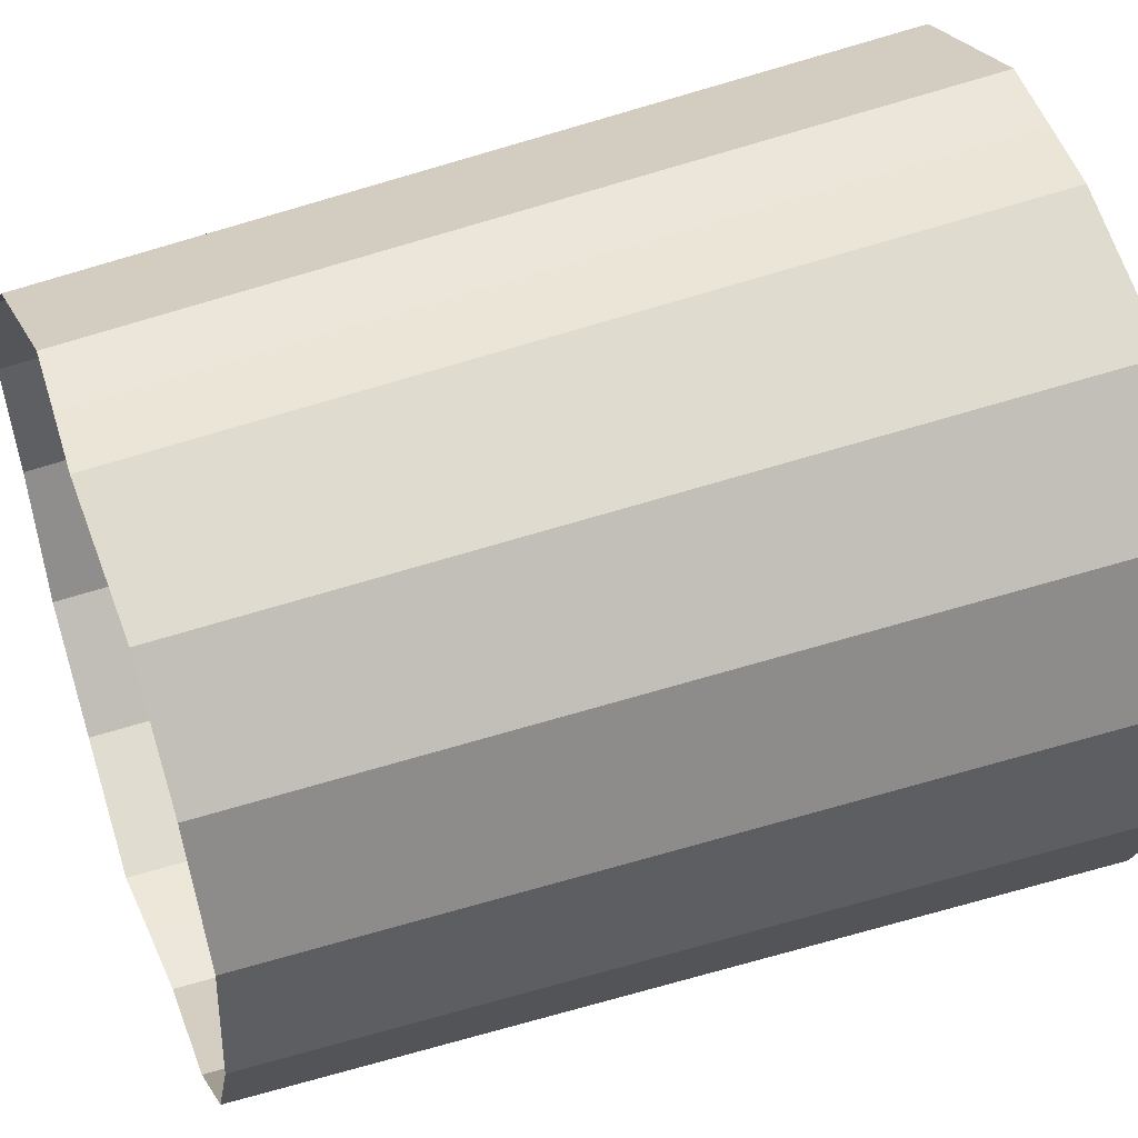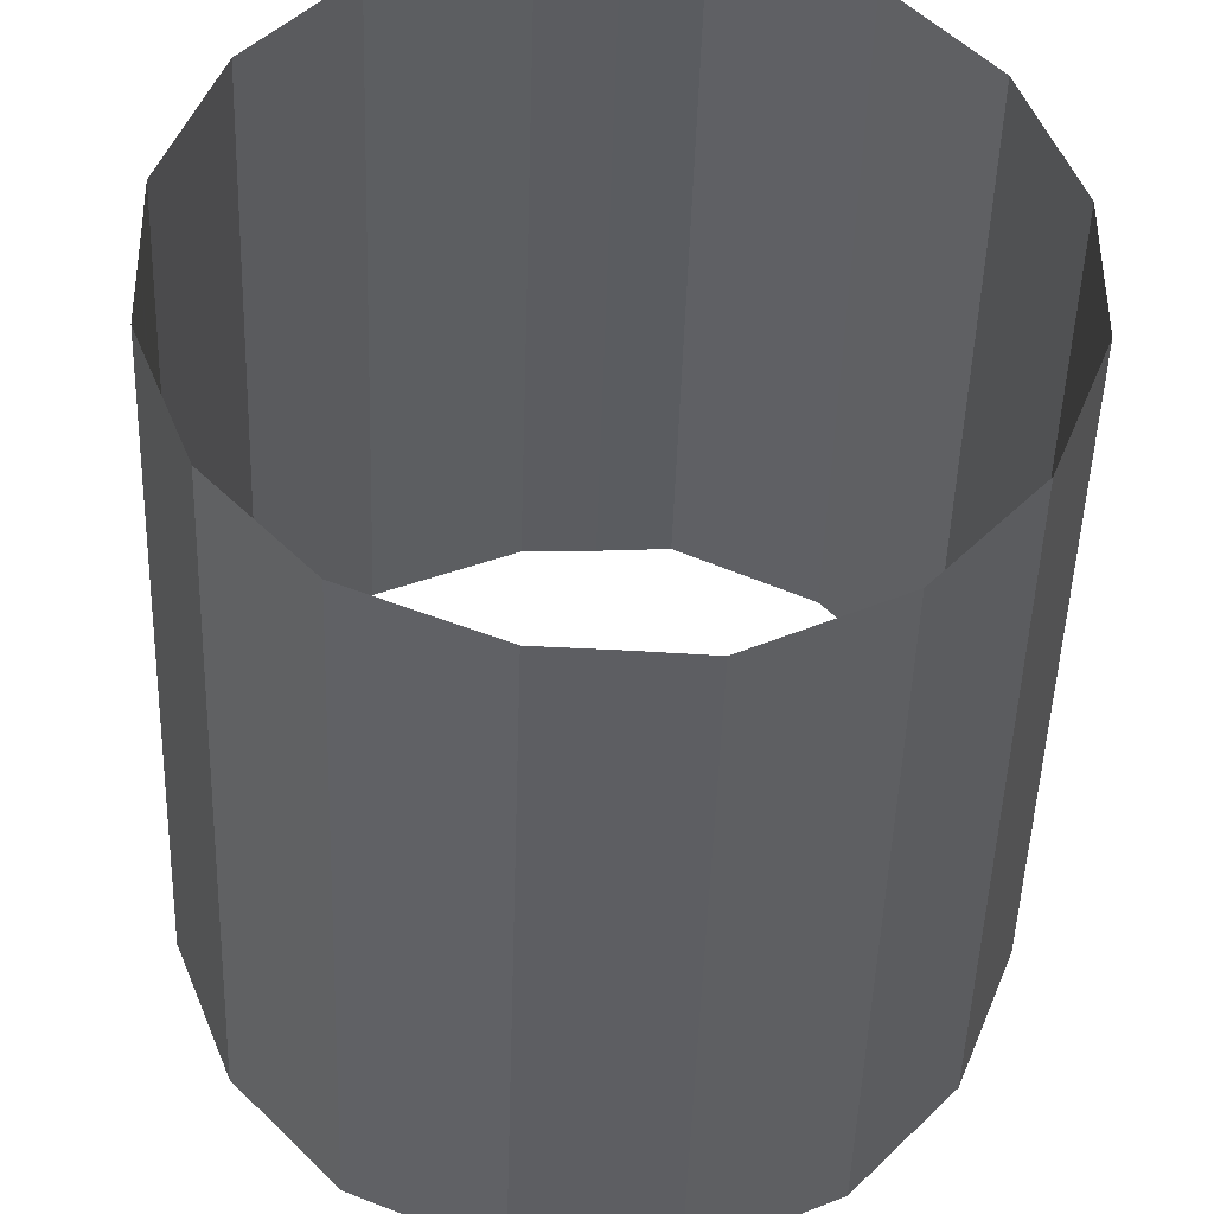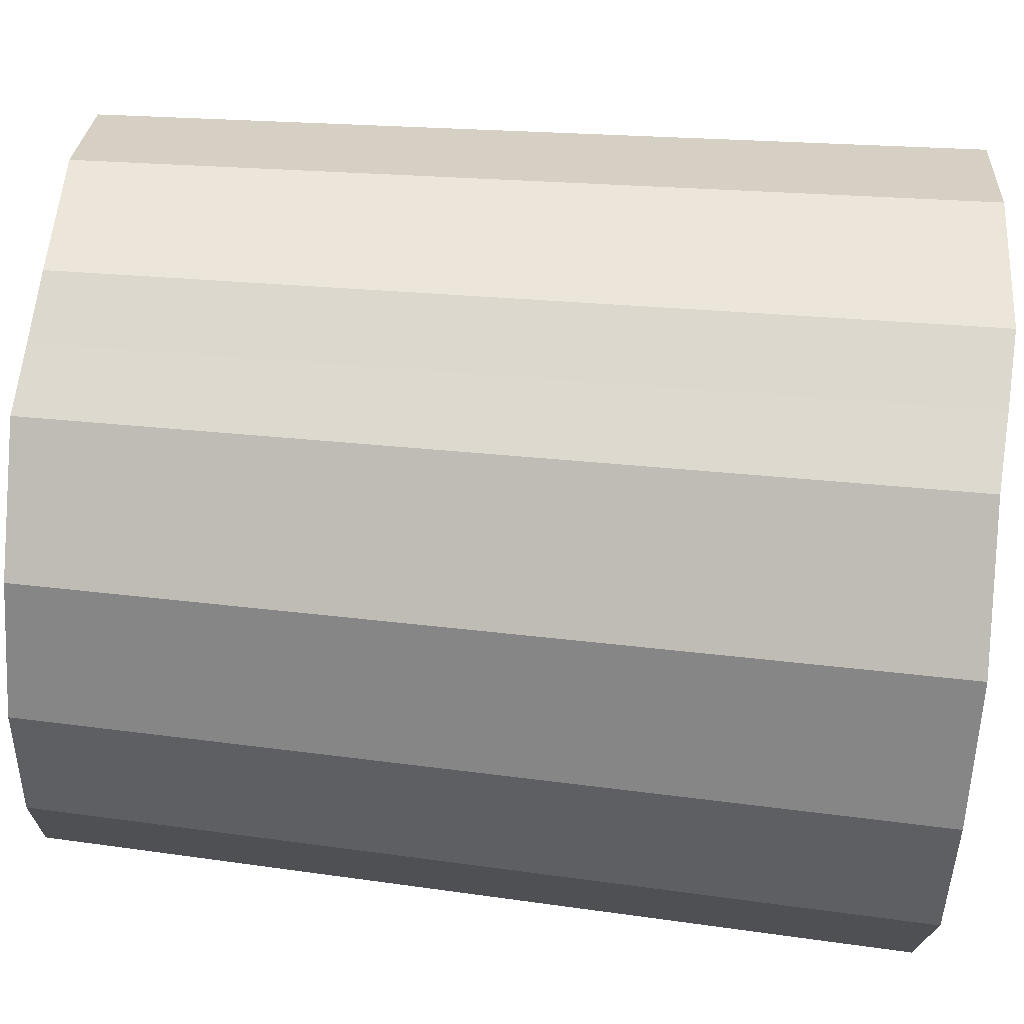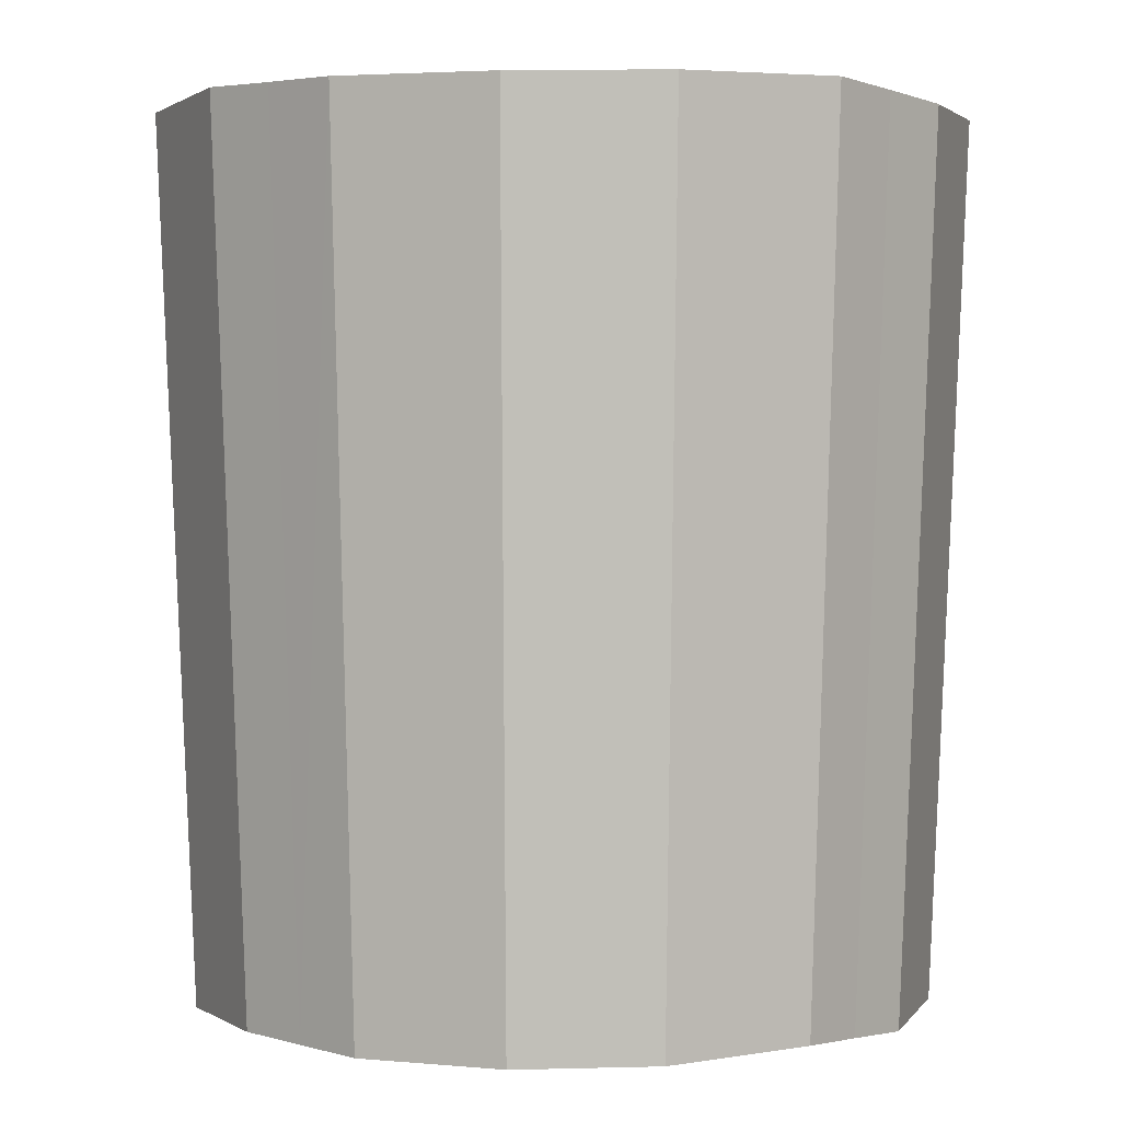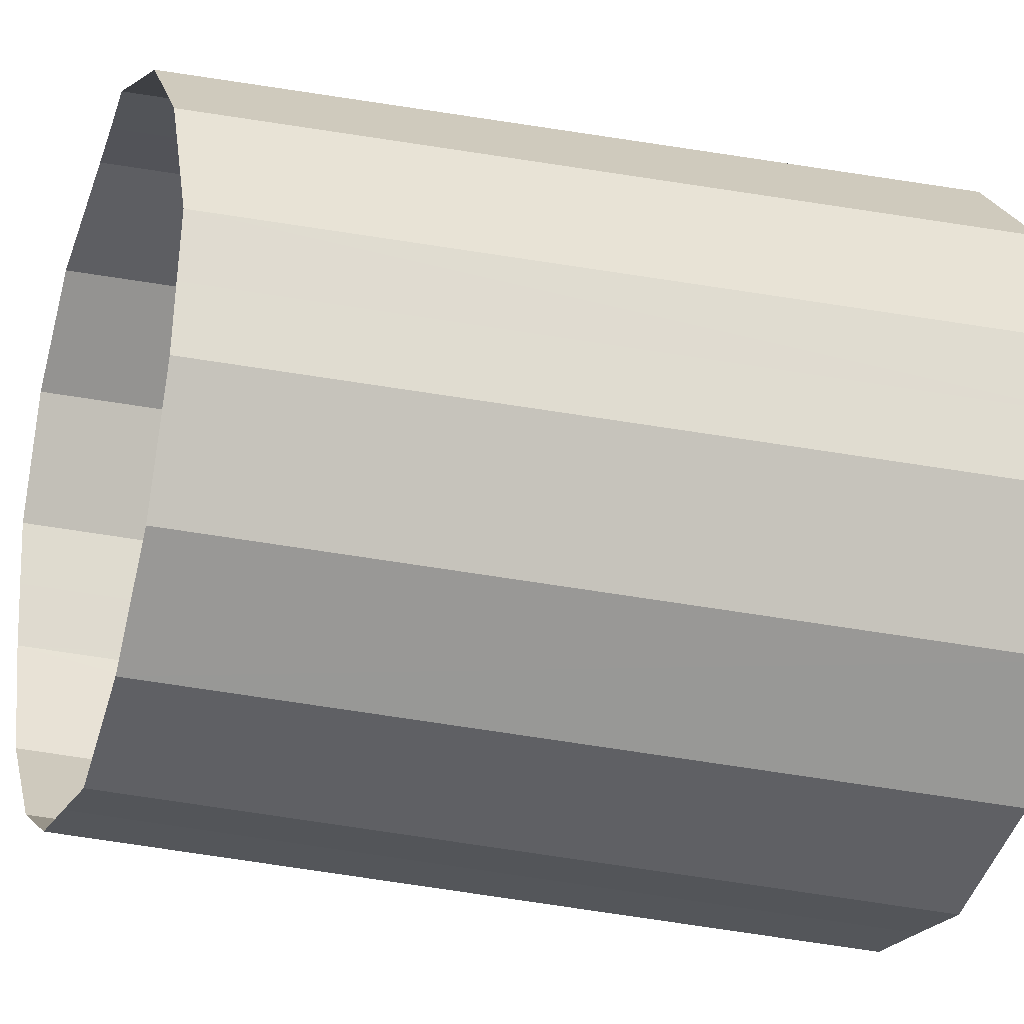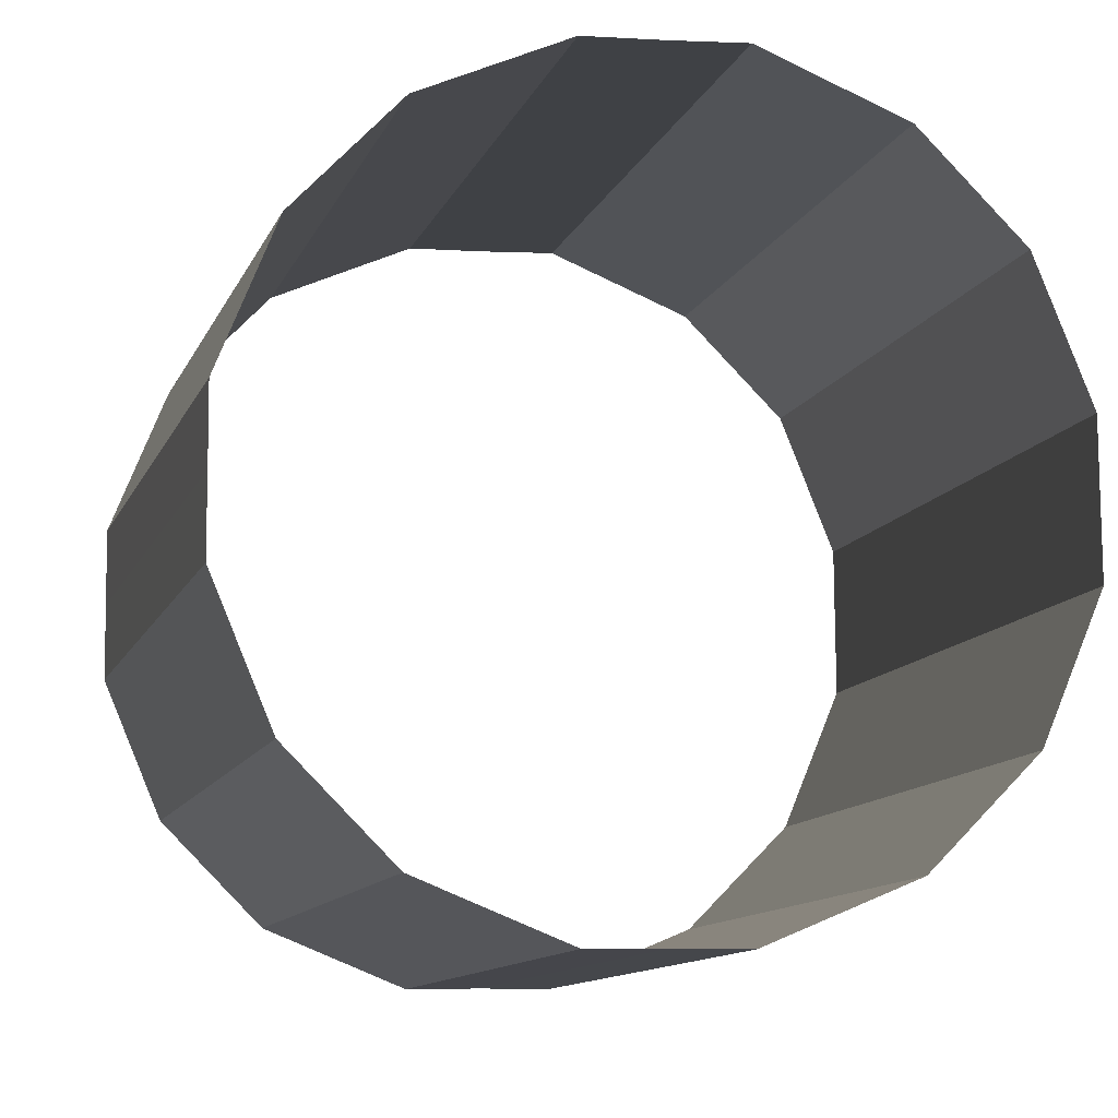
<metadata>
{"format":"obj","ext":"obj","renderer":"f3d","projection":"perspective","resolution":1024,"background":"white","views":[{"elev":48.8,"azim":-110.4,"up":"+Y"},{"elev":-36.8,"azim":178.5,"up":"+Y"},{"elev":71.6,"azim":-84.8,"up":"+Y"},{"elev":1.7,"azim":-48.8,"up":"+Z"},{"elev":-23.8,"azim":-109.9,"up":"+Y"},{"elev":-7.9,"azim":168.7,"up":"+Y"}]}
</metadata>
<code>
g default1
v 2.645 0.1304 -5.635
v 2.647 0.5822 -5.65
v 2.876 0.6265 -0.1243
v 2.874 0.13 -0.1104
v 2.873 -0.3664 -0.09353
v 2.646 -0.3214 -5.62
v 2.297 -1.168 -5.633
v 2.49 -1.296 -0.1214
v 1.676 -1.806 -5.638
v 1.807 -1.997 -0.1222
v 0.8059 -2.17 -5.667
v 0.8531 -2.397 -0.1527
v 0.3567 -2.167 -5.639
v 0.3589 -2.394 -0.1223
v -0.1338 -2.397 -0.09816
v -0.09197 -2.17 -5.614
v -0.9634 -1.805 -5.643
v -1.093 -1.997 -0.1277
v -1.585 -1.169 -5.652
v -1.775 -1.299 -0.141
v -2.16 -0.3654 -0.1243
v -1.934 -0.3211 -5.65
v -1.932 0.1307 -5.635
v -2.157 0.1311 -0.1104
v -2.157 0.6276 -0.09353
v -1.933 0.5826 -5.62
v -1.584 1.43 -5.633
v -1.774 1.557 -0.1214
v -0.9627 2.067 -5.638
v -1.091 2.258 -0.1222
v -0.09303 2.431 -5.667
v -0.1368 2.658 -0.1527
v 0.3562 2.428 -5.639
v 0.3574 2.655 -0.1223
v 0.85 2.658 -0.09816
v 0.8048 2.431 -5.614
v 1.676 2.067 -5.643
v 1.809 2.258 -0.1277
v 2.297 1.43 -5.652
v 2.491 1.56 -0.141
f 2 3 1
f 1 3 4
f 5 6 4
f 4 6 1
f 7 6 8
f 8 6 5
f 9 7 10
f 10 7 8
f 11 9 12
f 12 9 10
f 11 12 13
f 13 12 14
f 15 16 14
f 14 16 13
f 17 16 18
f 18 16 15
f 19 17 20
f 20 17 18
f 21 22 20
f 20 22 19
f 22 21 23
f 23 21 24
f 25 26 24
f 24 26 23
f 27 26 28
f 28 26 25
f 29 27 30
f 30 27 28
f 31 29 32
f 32 29 30
f 31 32 33
f 33 32 34
f 35 36 34
f 34 36 33
f 37 36 38
f 38 36 35
f 39 37 40
f 40 37 38
f 3 2 40
f 40 2 39

</code>
